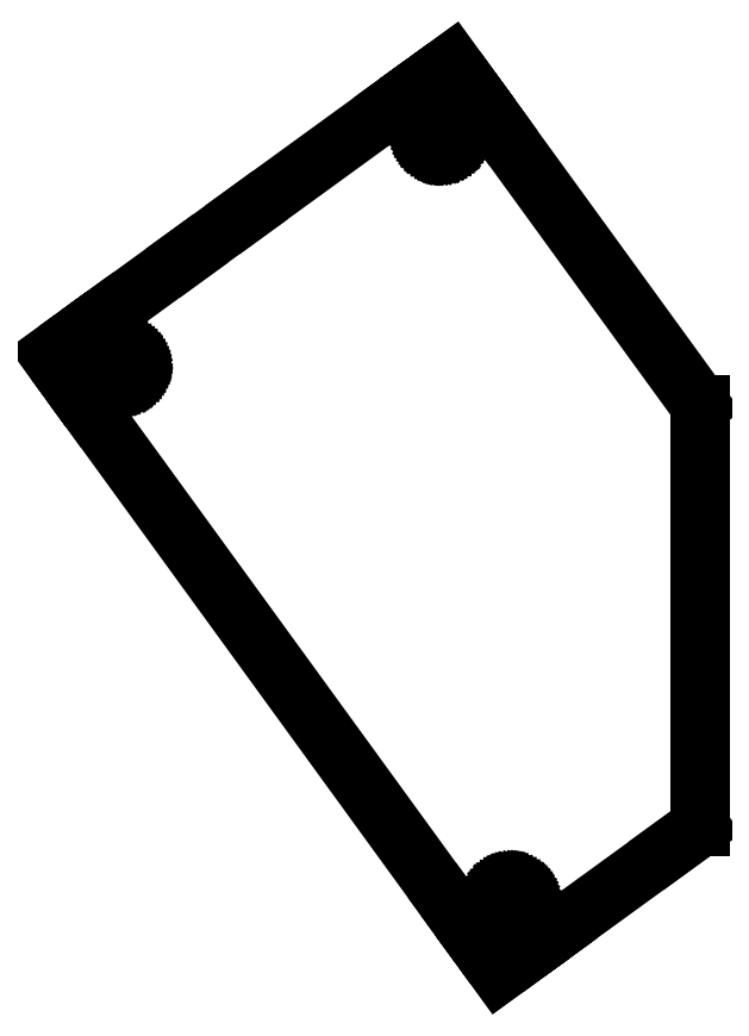
<metadata>
{"format":"dxf","ext":"dxf","renderer":"ezdxf+matplotlib","layout":"modelspace","background":"white","min_lineweight":24,"dpi":150}
</metadata>
<code>
0
SECTION
2
ENTITIES
0
LINE
8
Mesh_cs001
10
-271
20
263.3
30
9.1
11
-270.6
21
263.6
31
9.1
0
LINE
8
Mesh_cs001
10
-270.6
20
263.6
30
9.1
11
-262.1
21
251.9
31
9.1
0
LINE
8
Mesh_cs001
10
-262.1
20
251.9
30
9.1
11
-261.8
21
251.5
31
9.1
0
LINE
8
Mesh_cs001
10
-261.8
20
251.5
30
9.1
11
-262.2
21
251.2
31
9.1
0
LINE
8
Mesh_cs001
10
-262.2
20
251.2
30
9.1
11
-273.9
21
242.8
31
9.1
0
LINE
8
Mesh_cs001
10
-273.9
20
242.8
30
9.1
11
-282.3
21
254.4
31
9.1
0
LINE
8
Mesh_cs001
10
-282.3
20
254.4
30
9.1
11
-282.6
21
254.8
31
9.1
0
LINE
8
Mesh_cs001
10
-282.6
20
254.8
30
9.1
11
-271
21
263.3
31
9.1
0
LINE
8
Mesh_cs001
10
-417.5
20
481
30
9.1
11
-417.5
21
481.4
31
9.1
0
LINE
8
Mesh_cs001
10
-417.5
20
481.4
30
9.1
11
-417.5
21
481.4
31
9.1
0
LINE
8
Mesh_cs001
10
-417.5
20
481.4
30
9.1
11
-417.5
21
481.8
31
9.1
0
LINE
8
Mesh_cs001
10
-417.5
20
481.8
30
9.1
11
-417.6
21
482.2
31
9.1
0
LINE
8
Mesh_cs001
10
-417.6
20
482.2
30
9.1
11
-417.6
21
482.2
31
9.1
0
LINE
8
Mesh_cs001
10
-417.6
20
482.2
30
9.1
11
-417.7
21
482.6
31
9.1
0
LINE
8
Mesh_cs001
10
-417.7
20
482.6
30
9.1
11
-417.7
21
482.6
31
9.1
0
LINE
8
Mesh_cs001
10
-417.7
20
482.6
30
9.1
11
-417.8
21
483
31
9.1
0
LINE
8
Mesh_cs001
10
-417.8
20
483
30
9.1
11
-417.8
21
483
31
9.1
0
LINE
8
Mesh_cs001
10
-417.8
20
483
30
9.1
11
-418
21
483.3
31
9.1
0
LINE
8
Mesh_cs001
10
-418
20
483.3
30
9.1
11
-418
21
483.4
31
9.1
0
LINE
8
Mesh_cs001
10
-418
20
483.4
30
9.1
11
-418.2
21
483.7
31
9.1
0
LINE
8
Mesh_cs001
10
-418.2
20
483.7
30
9.1
11
-418.2
21
483.7
31
9.1
0
LINE
8
Mesh_cs001
10
-418.2
20
483.7
30
9.1
11
-418.4
21
484.1
31
9.1
0
LINE
8
Mesh_cs001
10
-418.4
20
484.1
30
9.1
11
-418.4
21
484.1
31
9.1
0
LINE
8
Mesh_cs001
10
-418.4
20
484.1
30
9.1
11
-418.8
21
484.6
31
9.1
0
LINE
8
Mesh_cs001
10
-418.8
20
484.6
30
9.1
11
-430.1
21
500.2
31
9.1
0
LINE
8
Mesh_cs001
10
-430.1
20
500.2
30
9.1
11
-427.9
21
501.8
31
9.1
0
LINE
8
Mesh_cs001
10
-427.9
20
501.8
30
9.1
11
-396.7
21
524.4
31
9.1
0
LINE
8
Mesh_cs001
10
-396.7
20
524.4
30
9.1
11
-373.3
21
541.5
31
9.1
0
LINE
8
Mesh_cs001
10
-373.3
20
541.5
30
9.1
11
-314.9
21
583.9
31
9.1
0
LINE
8
Mesh_cs001
10
-314.9
20
583.9
30
9.1
11
-312.6
21
585.5
31
9.1
0
LINE
8
Mesh_cs001
10
-312.6
20
585.5
30
9.1
11
-312.3
21
585
31
9.1
0
LINE
8
Mesh_cs001
10
-312.3
20
585
30
9.1
11
-300.9
21
569.4
31
9.1
0
LINE
8
Mesh_cs001
10
-300.9
20
569.4
30
9.1
11
-300.9
21
569.4
31
9.1
0
LINE
8
Mesh_cs001
10
-300.9
20
569.4
30
9.1
11
-300.7
21
569.1
31
9.1
0
LINE
8
Mesh_cs001
10
-300.7
20
569.1
30
9.1
11
-300.7
21
569.1
31
9.1
0
LINE
8
Mesh_cs001
10
-300.7
20
569.1
30
9.1
11
-300.4
21
568.8
31
9.1
0
LINE
8
Mesh_cs001
10
-300.4
20
568.8
30
9.1
11
-300.4
21
568.8
31
9.1
0
LINE
8
Mesh_cs001
10
-300.4
20
568.8
30
9.1
11
-300.1
21
568.5
31
9.1
0
LINE
8
Mesh_cs001
10
-300.1
20
568.5
30
9.1
11
-300.1
21
568.5
31
9.1
0
LINE
8
Mesh_cs001
10
-300.1
20
568.5
30
9.1
11
-299.8
21
568.3
31
9.1
0
LINE
8
Mesh_cs001
10
-299.8
20
568.3
30
9.1
11
-299.8
21
568.3
31
9.1
0
LINE
8
Mesh_cs001
10
-299.8
20
568.3
30
9.1
11
-299.4
21
568
31
9.1
0
LINE
8
Mesh_cs001
10
-299.4
20
568
30
9.1
11
-299.4
21
568
31
9.1
0
LINE
8
Mesh_cs001
10
-299.4
20
568
30
9.1
11
-299.1
21
567.9
31
9.1
0
LINE
8
Mesh_cs001
10
-299.1
20
567.9
30
9.1
11
-298.7
21
567.7
31
9.1
0
LINE
8
Mesh_cs001
10
-298.7
20
567.7
30
9.1
11
-298.7
21
567.7
31
9.1
0
LINE
8
Mesh_cs001
10
-298.7
20
567.7
30
9.1
11
-298.3
21
567.6
31
9.1
0
LINE
8
Mesh_cs001
10
-298.3
20
567.6
30
9.1
11
-298.3
21
567.6
31
9.1
0
LINE
8
Mesh_cs001
10
-298.3
20
567.6
30
9.1
11
-297.9
21
567.5
31
9.1
0
LINE
8
Mesh_cs001
10
-297.9
20
567.5
30
9.1
11
-297.9
21
567.5
31
9.1
0
LINE
8
Mesh_cs001
10
-297.9
20
567.5
30
9.1
11
-297.6
21
567.4
31
9.1
0
LINE
8
Mesh_cs001
10
-297.6
20
567.4
30
9.1
11
-297.5
21
567.4
31
9.1
0
LINE
8
Mesh_cs001
10
-297.5
20
567.4
30
9.1
11
-297.1
21
567.4
31
9.1
0
LINE
8
Mesh_cs001
10
-297.1
20
567.4
30
9.1
11
-297.1
21
567.4
31
9.1
0
LINE
8
Mesh_cs001
10
-297.1
20
567.4
30
9.1
11
-296.7
21
567.4
31
9.1
0
LINE
8
Mesh_cs001
10
-296.7
20
567.4
30
9.1
11
-296.6
21
567.4
31
9.1
0
LINE
8
Mesh_cs001
10
-296.6
20
567.4
30
9.1
11
-296.2
21
567.4
31
9.1
0
LINE
8
Mesh_cs001
10
-296.2
20
567.4
30
9.1
11
-296.2
21
567.4
31
9.1
0
LINE
8
Mesh_cs001
10
-296.2
20
567.4
30
9.1
11
-295.8
21
567.5
31
9.1
0
LINE
8
Mesh_cs001
10
-295.8
20
567.5
30
9.1
11
-295.8
21
567.5
31
9.1
0
LINE
8
Mesh_cs001
10
-295.8
20
567.5
30
9.1
11
-295.4
21
567.6
31
9.1
0
LINE
8
Mesh_cs001
10
-295.4
20
567.6
30
9.1
11
-295.3
21
567.6
31
9.1
0
LINE
8
Mesh_cs001
10
-295.3
20
567.6
30
9.1
11
-295.3
21
567.6
31
9.1
0
LINE
8
Mesh_cs001
10
-295.3
20
567.6
30
9.1
11
-294.9
21
567.8
31
9.1
0
LINE
8
Mesh_cs001
10
-294.9
20
567.8
30
9.1
11
-294.9
21
567.8
31
9.1
0
LINE
8
Mesh_cs001
10
-294.9
20
567.8
30
9.1
11
-294.5
21
567.9
31
9.1
0
LINE
8
Mesh_cs001
10
-294.5
20
567.9
30
9.1
11
-294.5
21
568
31
9.1
0
LINE
8
Mesh_cs001
10
-294.5
20
568
30
9.1
11
-294.2
21
568.1
31
9.1
0
LINE
8
Mesh_cs001
10
-294.2
20
568.1
30
9.1
11
-294.2
21
568.1
31
9.1
0
LINE
8
Mesh_cs001
10
-294.2
20
568.1
30
9.1
11
-294
21
568.3
31
9.1
0
LINE
8
Mesh_cs001
10
-294
20
568.3
30
9.1
11
-278.4
21
579.6
31
9.1
0
LINE
8
Mesh_cs001
10
-278.4
20
579.6
30
9.1
11
-277.9
21
580
31
9.1
0
LINE
8
Mesh_cs001
10
-277.9
20
580
30
9.1
11
-275.1
21
576.2
31
9.1
0
LINE
8
Mesh_cs001
10
-275.1
20
576.2
30
9.1
11
-195
21
466
31
9.1
0
LINE
8
Mesh_cs001
10
-195
20
466
30
9.1
11
-195
21
353.4
31
9.1
0
LINE
8
Mesh_cs001
10
-195
20
353.4
30
9.1
11
-195
21
324.7
31
9.1
0
LINE
8
Mesh_cs001
10
-195
20
324.7
30
9.1
11
-195
21
300.1
31
9.1
0
LINE
8
Mesh_cs001
10
-195
20
300.1
30
9.1
11
-206.7
21
291.6
31
9.1
0
LINE
8
Mesh_cs001
10
-206.7
20
291.6
30
9.1
11
-251.5
21
259
31
9.1
0
LINE
8
Mesh_cs001
10
-251.5
20
259
30
9.1
11
-253.7
21
257.4
31
9.1
0
LINE
8
Mesh_cs001
10
-253.7
20
257.4
30
9.1
11
-254.1
21
257.9
31
9.1
0
LINE
8
Mesh_cs001
10
-254.1
20
257.9
30
9.1
11
-265.4
21
273.5
31
9.1
0
LINE
8
Mesh_cs001
10
-265.4
20
273.5
30
9.1
11
-265.7
21
273.8
31
9.1
0
LINE
8
Mesh_cs001
10
-265.7
20
273.8
30
9.1
11
-265.7
21
273.8
31
9.1
0
LINE
8
Mesh_cs001
10
-265.7
20
273.8
30
9.1
11
-266
21
274.1
31
9.1
0
LINE
8
Mesh_cs001
10
-266
20
274.1
30
9.1
11
-266
21
274.1
31
9.1
0
LINE
8
Mesh_cs001
10
-266
20
274.1
30
9.1
11
-266.3
21
274.4
31
9.1
0
LINE
8
Mesh_cs001
10
-266.3
20
274.4
30
9.1
11
-266.3
21
274.4
31
9.1
0
LINE
8
Mesh_cs001
10
-266.3
20
274.4
30
9.1
11
-266.6
21
274.6
31
9.1
0
LINE
8
Mesh_cs001
10
-266.6
20
274.6
30
9.1
11
-266.6
21
274.7
31
9.1
0
LINE
8
Mesh_cs001
10
-266.6
20
274.7
30
9.1
11
-266.9
21
274.9
31
9.1
0
LINE
8
Mesh_cs001
10
-266.9
20
274.9
30
9.1
11
-267
21
274.9
31
9.1
0
LINE
8
Mesh_cs001
10
-267
20
274.9
30
9.1
11
-267.3
21
275.1
31
9.1
0
LINE
8
Mesh_cs001
10
-267.3
20
275.1
30
9.1
11
-267.7
21
275.2
31
9.1
0
LINE
8
Mesh_cs001
10
-267.7
20
275.2
30
9.1
11
-267.7
21
275.2
31
9.1
0
LINE
8
Mesh_cs001
10
-267.7
20
275.2
30
9.1
11
-268
21
275.4
31
9.1
0
LINE
8
Mesh_cs001
10
-268
20
275.4
30
9.1
11
-268.1
21
275.4
31
9.1
0
LINE
8
Mesh_cs001
10
-268.1
20
275.4
30
9.1
11
-268.4
21
275.5
31
9.1
0
LINE
8
Mesh_cs001
10
-268.4
20
275.5
30
9.1
11
-268.4
21
275.5
31
9.1
0
LINE
8
Mesh_cs001
10
-268.4
20
275.5
30
9.1
11
-268.8
21
275.5
31
9.1
0
LINE
8
Mesh_cs001
10
-268.8
20
275.5
30
9.1
11
-268.8
21
275.5
31
9.1
0
LINE
8
Mesh_cs001
10
-268.8
20
275.5
30
9.1
11
-269.3
21
275.6
31
9.1
0
LINE
8
Mesh_cs001
10
-269.3
20
275.6
30
9.1
11
-269.3
21
275.6
31
9.1
0
LINE
8
Mesh_cs001
10
-269.3
20
275.6
30
9.1
11
-269.7
21
275.6
31
9.1
0
LINE
8
Mesh_cs001
10
-269.7
20
275.6
30
9.1
11
-269.7
21
275.6
31
9.1
0
LINE
8
Mesh_cs001
10
-269.7
20
275.6
30
9.1
11
-270.2
21
275.5
31
9.1
0
LINE
8
Mesh_cs001
10
-270.2
20
275.5
30
9.1
11
-270.6
21
275.4
31
9.1
0
LINE
8
Mesh_cs001
10
-270.6
20
275.4
30
9.1
11
-270.6
21
275.4
31
9.1
0
LINE
8
Mesh_cs001
10
-270.6
20
275.4
30
9.1
11
-271
21
275.3
31
9.1
0
LINE
8
Mesh_cs001
10
-271
20
275.3
30
9.1
11
-271
21
275.3
31
9.1
0
LINE
8
Mesh_cs001
10
-271
20
275.3
30
9.1
11
-271.4
21
275.2
31
9.1
0
LINE
8
Mesh_cs001
10
-271.4
20
275.2
30
9.1
11
-271.8
21
275
31
9.1
0
LINE
8
Mesh_cs001
10
-271.8
20
275
30
9.1
11
-272.1
21
274.8
31
9.1
0
LINE
8
Mesh_cs001
10
-272.1
20
274.8
30
9.1
11
-272.4
21
274.6
31
9.1
0
LINE
8
Mesh_cs001
10
-272.4
20
274.6
30
9.1
11
-273
21
274.2
31
9.1
0
LINE
8
Mesh_cs001
10
-273
20
274.2
30
9.1
11
-288.5
21
262.9
31
9.1
0
LINE
8
Mesh_cs001
10
-288.5
20
262.9
30
9.1
11
-293.4
21
269.7
31
9.1
0
LINE
8
Mesh_cs001
10
-293.4
20
269.7
30
9.1
11
-435.6
21
465.4
31
9.1
0
LINE
8
Mesh_cs001
10
-435.6
20
465.4
30
9.1
11
-420.1
21
476.7
31
9.1
0
LINE
8
Mesh_cs001
10
-420.1
20
476.7
30
9.1
11
-419.5
21
477.1
31
9.1
0
LINE
8
Mesh_cs001
10
-419.5
20
477.1
30
9.1
11
-419.3
21
477.3
31
9.1
0
LINE
8
Mesh_cs001
10
-419.3
20
477.3
30
9.1
11
-419.3
21
477.3
31
9.1
0
LINE
8
Mesh_cs001
10
-419.3
20
477.3
30
9.1
11
-419
21
477.5
31
9.1
0
LINE
8
Mesh_cs001
10
-419
20
477.5
30
9.1
11
-419
21
477.5
31
9.1
0
LINE
8
Mesh_cs001
10
-419
20
477.5
30
9.1
11
-418.7
21
477.8
31
9.1
0
LINE
8
Mesh_cs001
10
-418.7
20
477.8
30
9.1
11
-418.7
21
477.8
31
9.1
0
LINE
8
Mesh_cs001
10
-418.7
20
477.8
30
9.1
11
-418.4
21
478.2
31
9.1
0
LINE
8
Mesh_cs001
10
-418.4
20
478.2
30
9.1
11
-418.4
21
478.2
31
9.1
0
LINE
8
Mesh_cs001
10
-418.4
20
478.2
30
9.1
11
-418.4
21
478.2
31
9.1
0
LINE
8
Mesh_cs001
10
-418.4
20
478.2
30
9.1
11
-418.2
21
478.5
31
9.1
0
LINE
8
Mesh_cs001
10
-418.2
20
478.5
30
9.1
11
-418.2
21
478.6
31
9.1
0
LINE
8
Mesh_cs001
10
-418.2
20
478.6
30
9.1
11
-418
21
478.9
31
9.1
0
LINE
8
Mesh_cs001
10
-418
20
478.9
30
9.1
11
-418
21
478.9
31
9.1
0
LINE
8
Mesh_cs001
10
-418
20
478.9
30
9.1
11
-417.8
21
479.3
31
9.1
0
LINE
8
Mesh_cs001
10
-417.8
20
479.3
30
9.1
11
-417.8
21
479.4
31
9.1
0
LINE
8
Mesh_cs001
10
-417.8
20
479.4
30
9.1
11
-417.7
21
479.8
31
9.1
0
LINE
8
Mesh_cs001
10
-417.7
20
479.8
30
9.1
11
-417.6
21
479.8
31
9.1
0
LINE
8
Mesh_cs001
10
-417.6
20
479.8
30
9.1
11
-417.5
21
480.2
31
9.1
0
LINE
8
Mesh_cs001
10
-417.5
20
480.2
30
9.1
11
-417.5
21
480.2
31
9.1
0
LINE
8
Mesh_cs001
10
-417.5
20
480.2
30
9.1
11
-417.5
21
480.6
31
9.1
0
LINE
8
Mesh_cs001
10
-417.5
20
480.6
30
9.1
11
-417.5
21
480.6
31
9.1
0
LINE
8
Mesh_cs001
10
-417.5
20
480.6
30
9.1
11
-417.5
21
481
31
9.1
0
LINE
8
Mesh_cs001
10
-417.5
20
481
30
9.1
11
-417.5
21
481
31
9.1
0
LINE
8
Mesh_cs001
10
-429.7
20
482.6
30
9.1
11
-429.4
21
482.2
31
9.1
0
LINE
8
Mesh_cs001
10
-429.4
20
482.2
30
9.1
11
-429.8
21
481.9
31
9.1
0
LINE
8
Mesh_cs001
10
-429.8
20
481.9
30
9.1
11
-441.5
21
473.5
31
9.1
0
LINE
8
Mesh_cs001
10
-441.5
20
473.5
30
9.1
11
-441.8
21
473.9
31
9.1
0
LINE
8
Mesh_cs001
10
-441.8
20
473.9
30
9.1
11
-450.3
21
485.5
31
9.1
0
LINE
8
Mesh_cs001
10
-450.3
20
485.5
30
9.1
11
-438.6
21
494
31
9.1
0
LINE
8
Mesh_cs001
10
-438.6
20
494
30
9.1
11
-438.2
21
494.3
31
9.1
0
LINE
8
Mesh_cs001
10
-438.2
20
494.3
30
9.1
11
-429.7
21
482.6
31
9.1
0
LINE
8
Mesh_cs001
10
-304.6
20
591.4
30
9.1
11
-304.2
21
591.7
31
9.1
0
LINE
8
Mesh_cs001
10
-304.2
20
591.7
30
9.1
11
-292.5
21
600.1
31
9.1
0
LINE
8
Mesh_cs001
10
-292.5
20
600.1
30
9.1
11
-284
21
588.5
31
9.1
0
LINE
8
Mesh_cs001
10
-284
20
588.5
30
9.1
11
-283.7
21
588.1
31
9.1
0
LINE
8
Mesh_cs001
10
-283.7
20
588.1
30
9.1
11
-295.4
21
579.6
31
9.1
0
LINE
8
Mesh_cs001
10
-295.4
20
579.6
30
9.1
11
-295.8
21
579.3
31
9.1
0
LINE
8
Mesh_cs001
10
-295.8
20
579.3
30
9.1
11
-296.1
21
579.7
31
9.1
0
LINE
8
Mesh_cs001
10
-296.1
20
579.7
30
9.1
11
-304.6
21
591.4
31
9.1
0
ENDSEC
0
EOF

</code>
